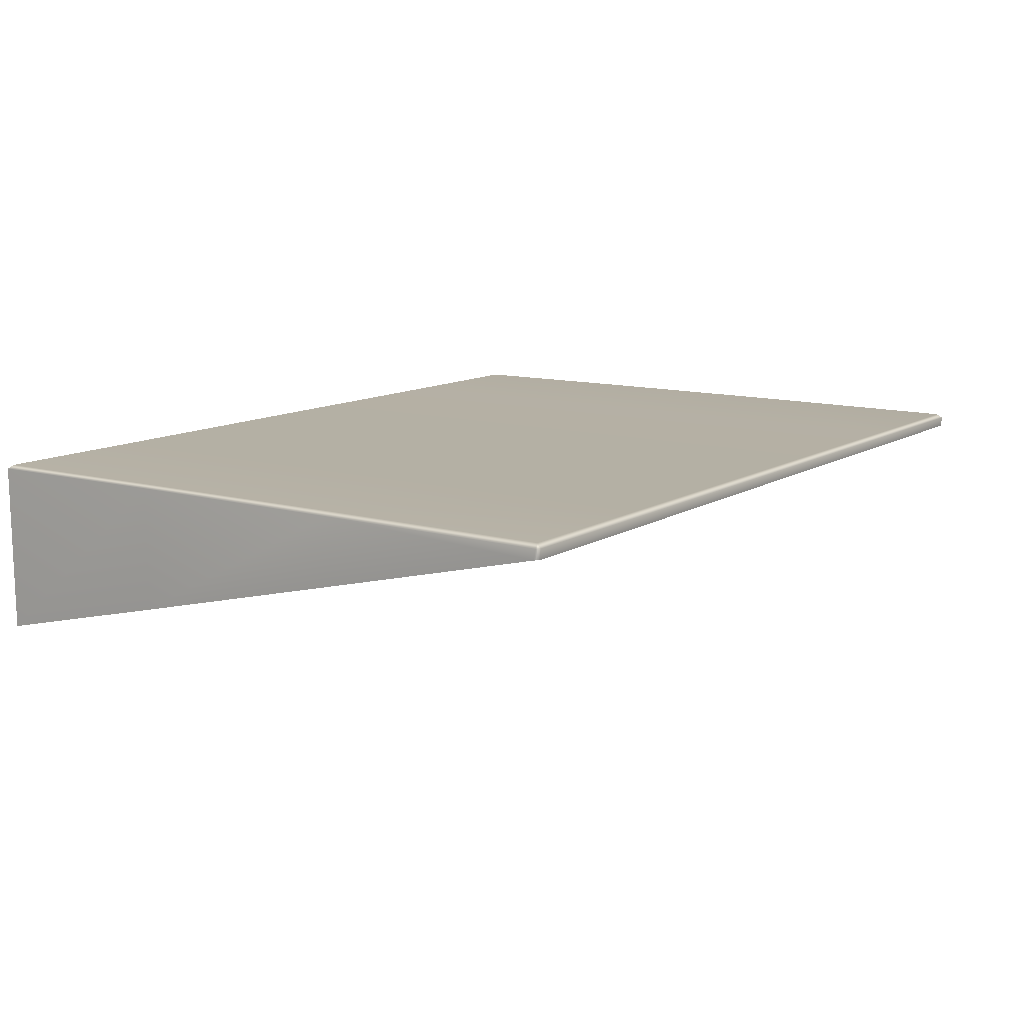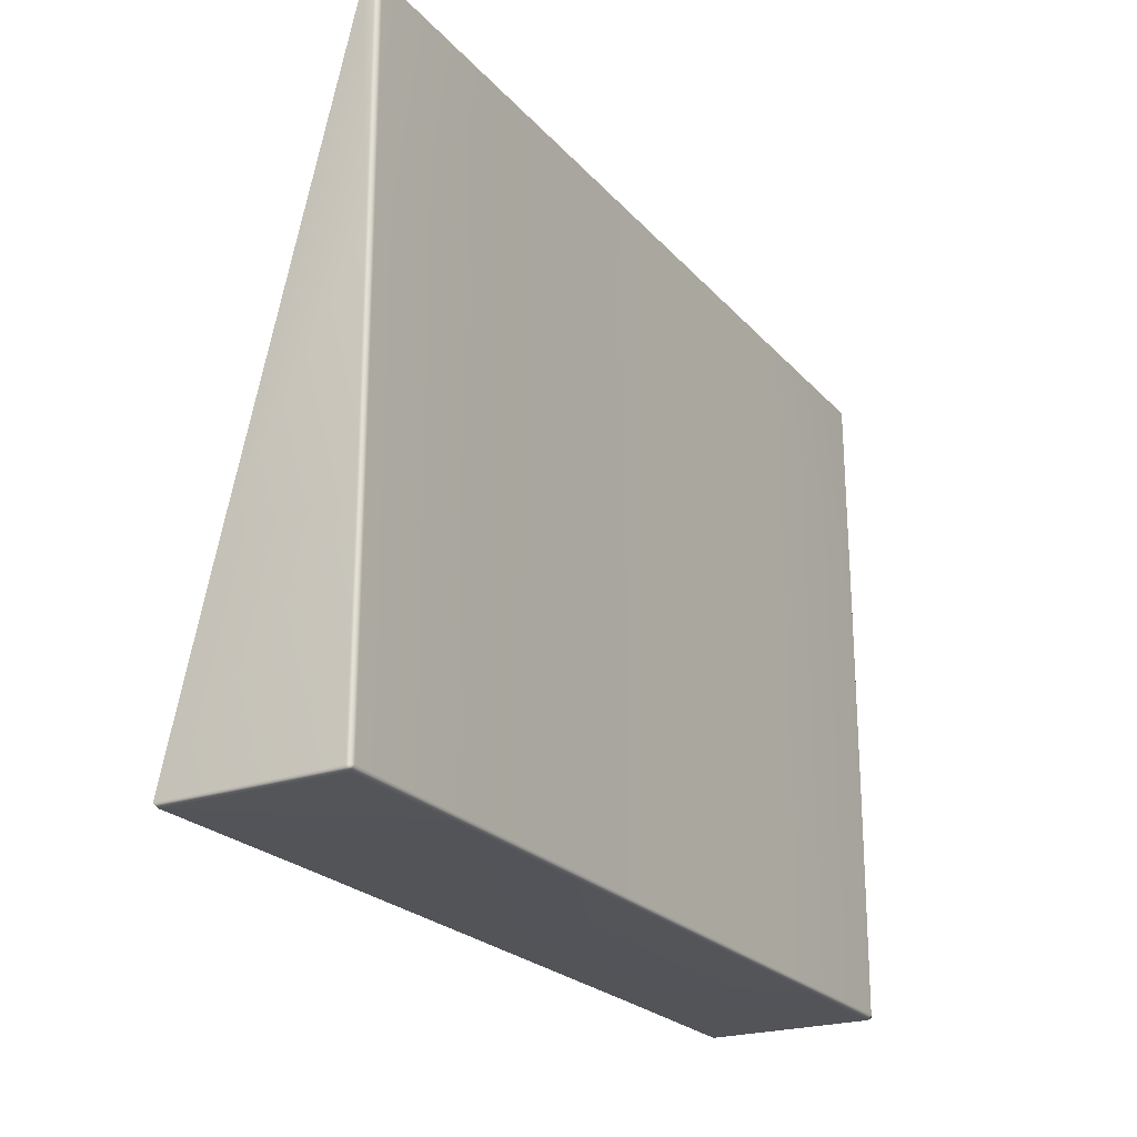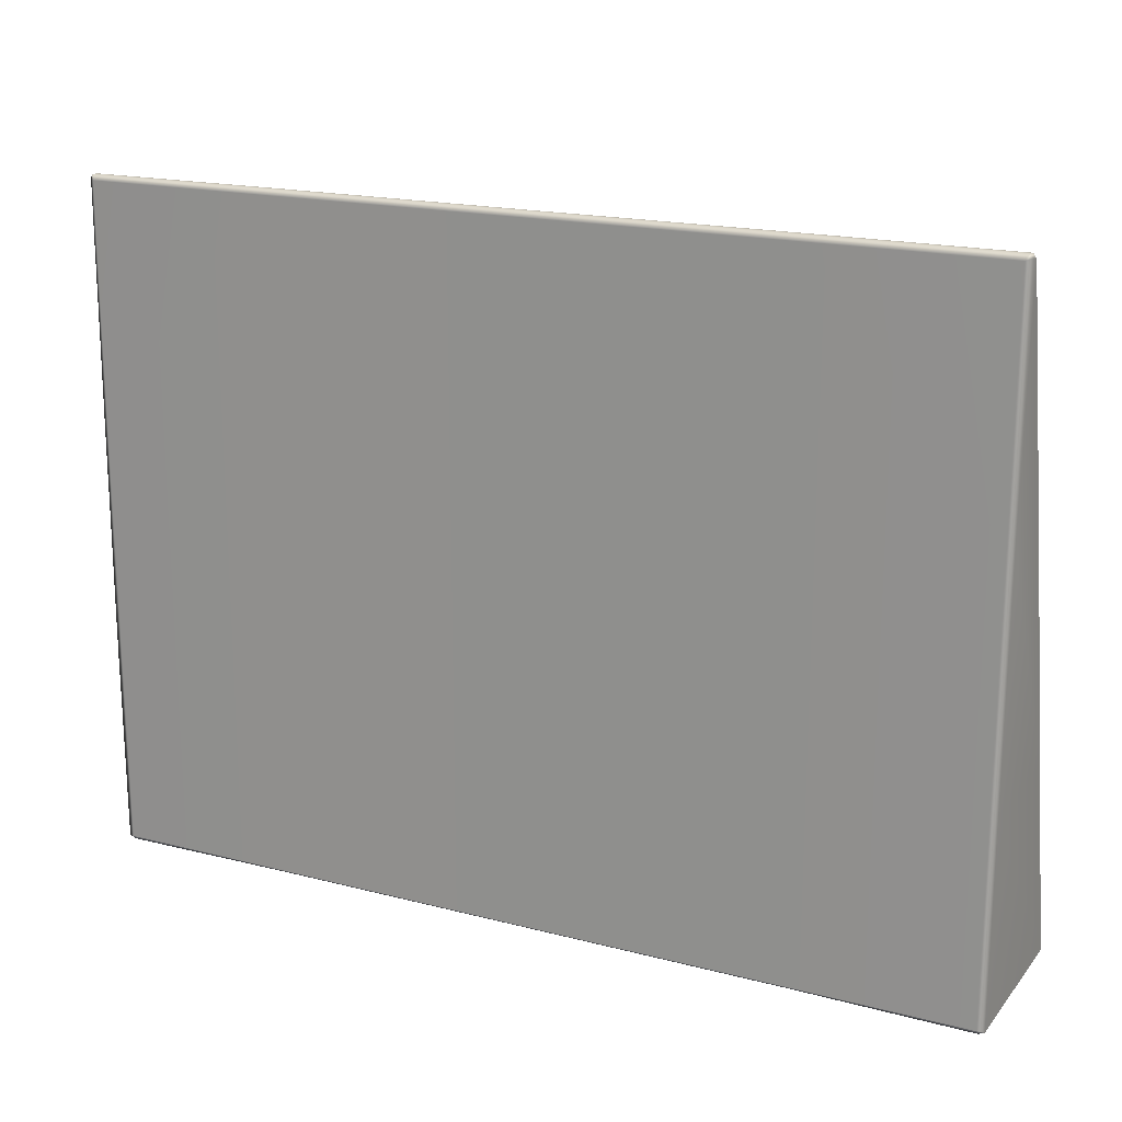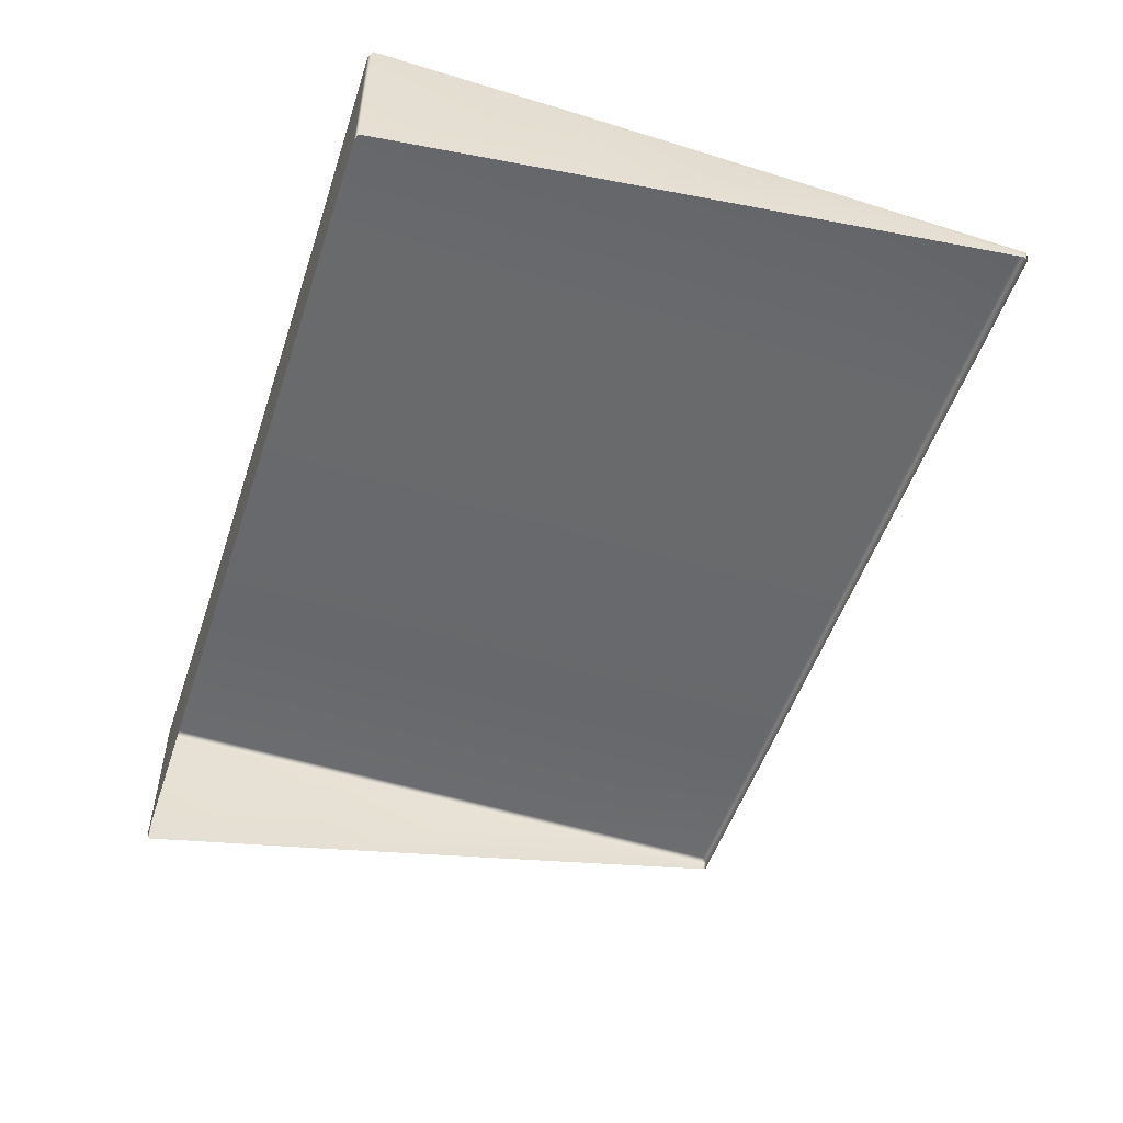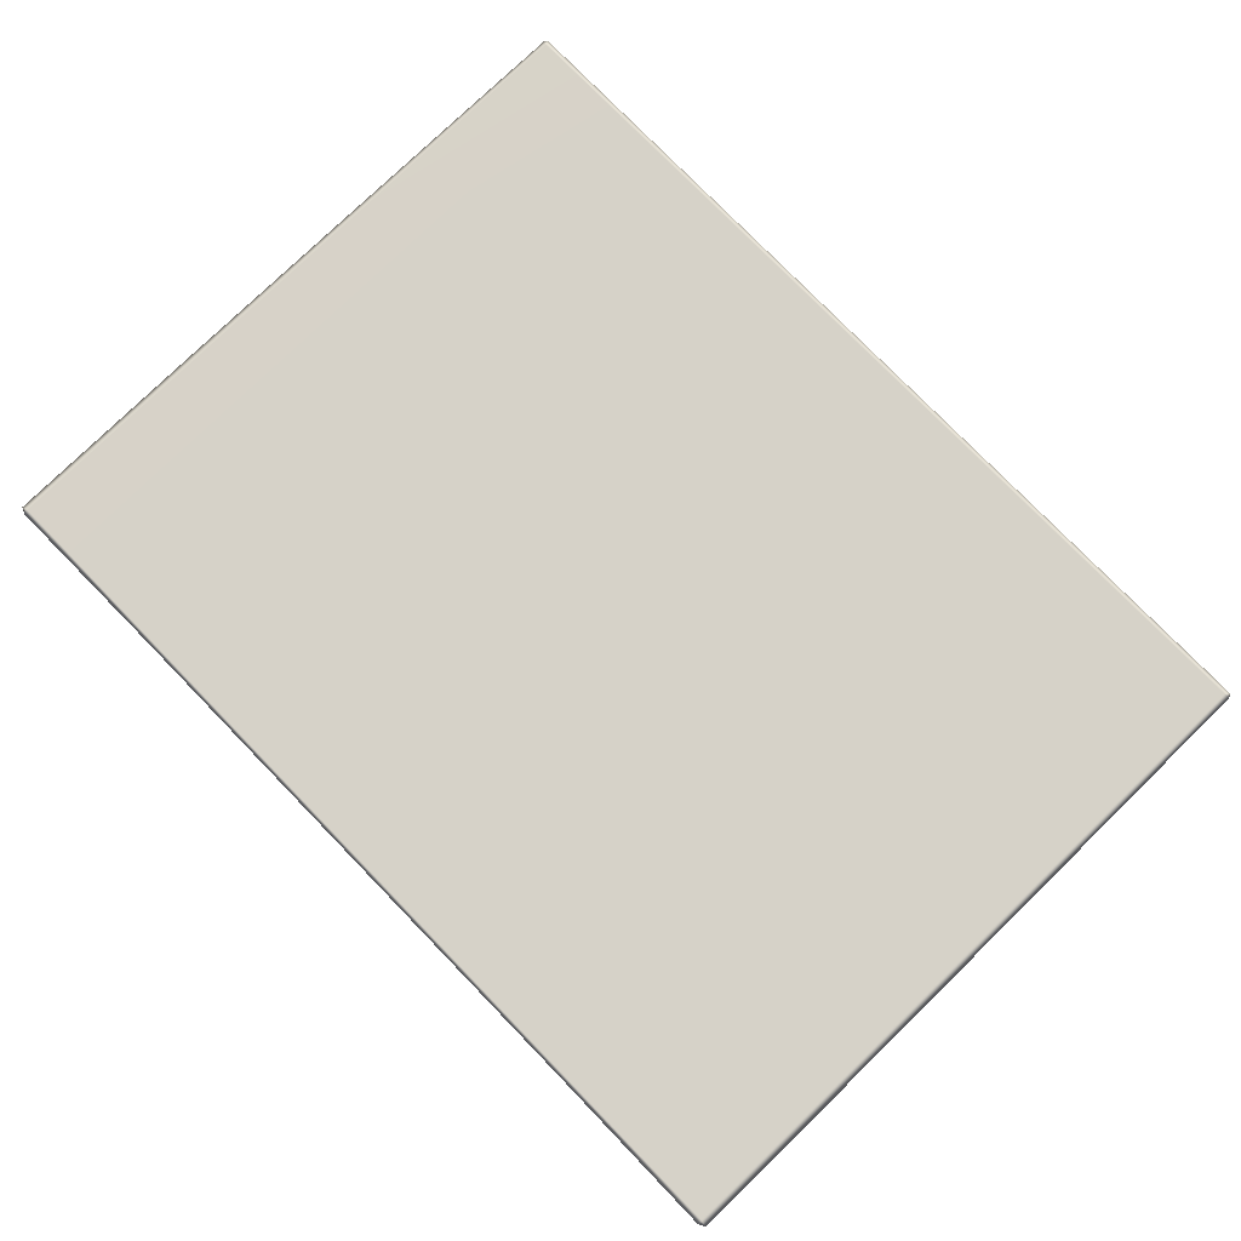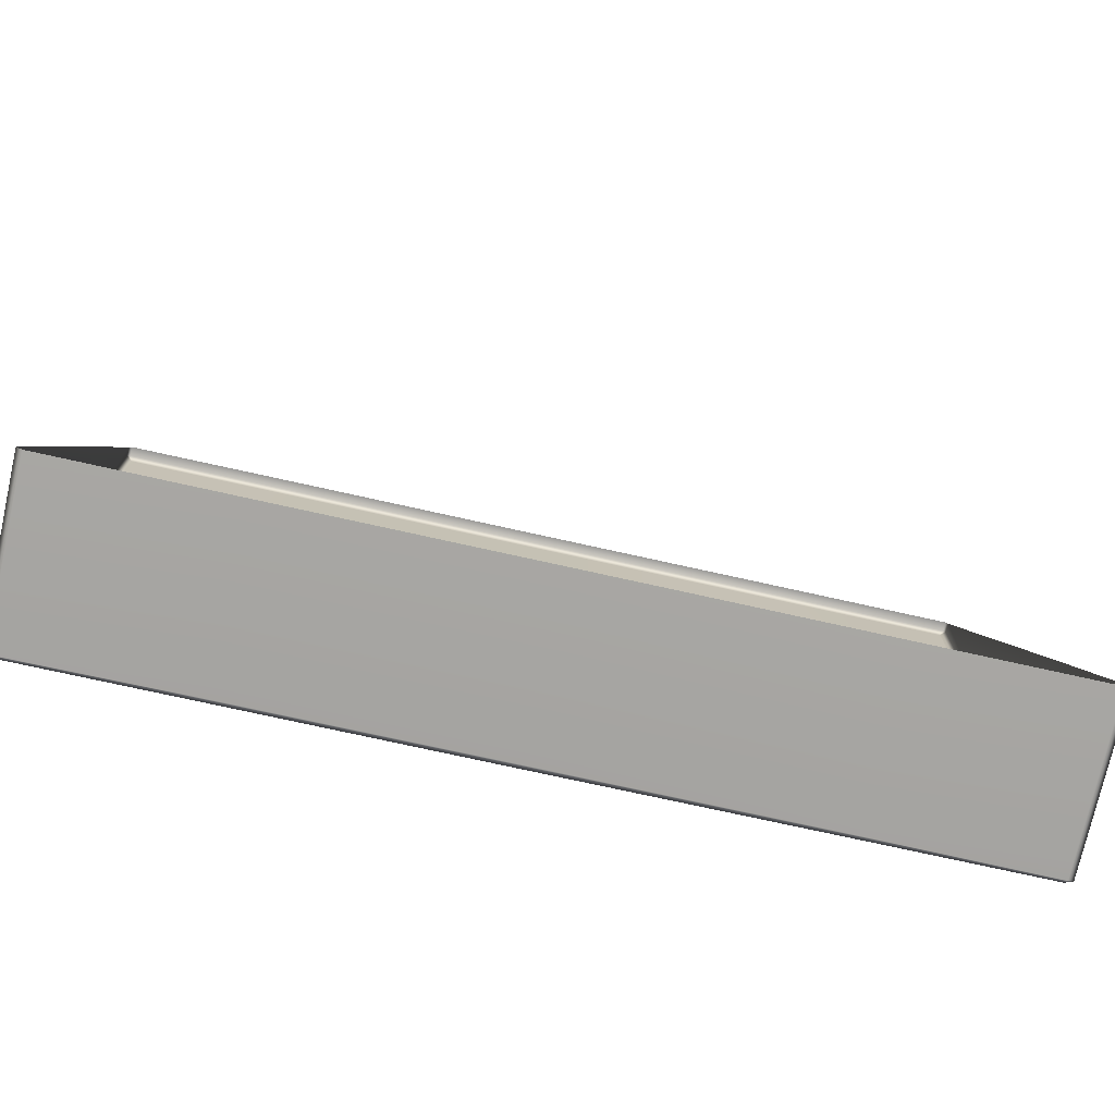
<metadata>
{"format":"obj","ext":"obj","renderer":"f3d","projection":"perspective","resolution":1024,"background":"white","views":[{"elev":11.6,"azim":-55.5,"up":"+Y"},{"elev":-23.4,"azim":120.3,"up":"+Z"},{"elev":17.8,"azim":-153.0,"up":"+Z"},{"elev":-52.7,"azim":-108.4,"up":"+Y"},{"elev":77.7,"azim":-134.2,"up":"+Y"},{"elev":-74.2,"azim":-12.6,"up":"+Z"}]}
</metadata>
<code>
g LM4_SoftvinylPlatform02
v 9.012e-05 1.078 4.409
v 9.012e-05 0.9475 4.397
v -3.512 0.9466 4.399
v -3.51 1.079 4.41
v -5.848 0.9473 4.396
v 9.012e-05 1.133 4.339
v -5.849 1.08 4.412
v -3.487 1.133 4.339
v -3.482 1.137 1.298
v 9.012e-05 1.137 1.298
v -3.476 1.137 -1.743
v 9.012e-05 1.137 -1.743
v 9.012e-05 1.137 -4.35
v -3.472 1.136 -4.35
v 9.012e-05 1.07 -4.399
v -5.795 1.144 -1.743
v -5.804 1.144 1.298
v -5.812 1.134 4.34
v -3.476 1.073 -4.399
v 9.012e-05 -1.139 -4.39
v -3.468 -1.138 -4.391
v -5.885 1.078 4.365
v -5.848 0.9473 4.396
v -5.882 0.9427 4.338
v -5.887 1.092 1.308
v -5.88 0.209 1.291
v -5.875 -0.5238 -1.759
v -5.884 1.102 -1.749
v -5.863 -1.144 -4.366
v -5.876 1.092 -4.372
v -5.794 1.081 -4.412
v -5.778 -1.141 -4.398
v -5.863 -1.144 -4.366
v -5.786 1.136 -4.35
v 9.012e-05 1.078 4.409
v 3.512 0.9466 4.399
v 9.012e-05 0.9475 4.397
v 3.51 1.079 4.41
v 5.848 0.9473 4.396
v 9.012e-05 1.133 4.339
v 5.849 1.08 4.412
v 3.487 1.133 4.339
v 3.482 1.137 1.298
v 9.012e-05 1.137 1.298
v 3.476 1.137 -1.743
v 9.012e-05 1.137 -1.743
v 9.012e-05 1.137 -4.35
v 3.472 1.136 -4.35
v 9.012e-05 1.07 -4.399
v 5.795 1.144 -1.743
v 5.804 1.144 1.298
v 5.812 1.134 4.34
v 3.476 1.073 -4.399
v 9.012e-05 -1.139 -4.39
v 3.468 -1.138 -4.391
v 5.885 1.078 4.365
v 5.848 0.9473 4.396
v 5.882 0.9427 4.338
v 5.887 1.092 1.308
v 5.88 0.209 1.291
v 5.875 -0.5238 -1.759
v 5.884 1.102 -1.749
v 5.863 -1.144 -4.366
v 5.876 1.092 -4.372
v 5.794 1.081 -4.412
v 5.778 -1.141 -4.398
v 5.863 -1.144 -4.366
v 5.786 1.136 -4.35
g LM4_SoftvinylPlatform02_0
f 3 2 1
f 4 3 1
f 5 3 4
f 4 1 6
f 7 5 4
f 8 4 6
f 7 4 8
f 8 6 9
f 6 10 9
f 9 10 11
f 10 12 11
f 11 12 13
f 14 11 13
f 14 13 15
f 9 11 16
f 16 11 14
f 8 9 17
f 17 9 16
f 18 7 8
f 18 8 17
f 19 14 15
f 19 15 20
f 21 19 20
f 22 7 18
f 7 22 23
f 22 24 23
f 25 22 18
f 22 25 24
f 17 25 18
f 25 26 24
f 27 26 25
f 28 25 17
f 28 27 25
f 29 27 28
f 16 28 17
f 30 29 28
f 30 28 16
f 31 19 21
f 32 31 21
f 32 33 31
f 33 30 31
f 34 30 16
f 30 34 31
f 31 34 19
f 34 16 14
f 34 14 19
f 37 36 35
f 36 38 35
f 36 39 38
f 35 38 40
f 39 41 38
f 38 42 40
f 38 41 42
f 40 42 43
f 44 40 43
f 44 43 45
f 46 44 45
f 46 45 47
f 45 48 47
f 47 48 49
f 45 43 50
f 45 50 48
f 43 42 51
f 43 51 50
f 41 52 42
f 42 52 51
f 48 53 49
f 49 53 54
f 53 55 54
f 41 56 52
f 56 41 57
f 58 56 57
f 56 59 52
f 59 56 58
f 59 51 52
f 60 59 58
f 60 61 59
f 59 62 51
f 61 62 59
f 61 63 62
f 62 50 51
f 63 64 62
f 62 64 50
f 53 65 55
f 65 66 55
f 67 66 65
f 64 67 65
f 64 68 50
f 68 64 65
f 68 65 53
f 50 68 48
f 48 68 53

</code>
